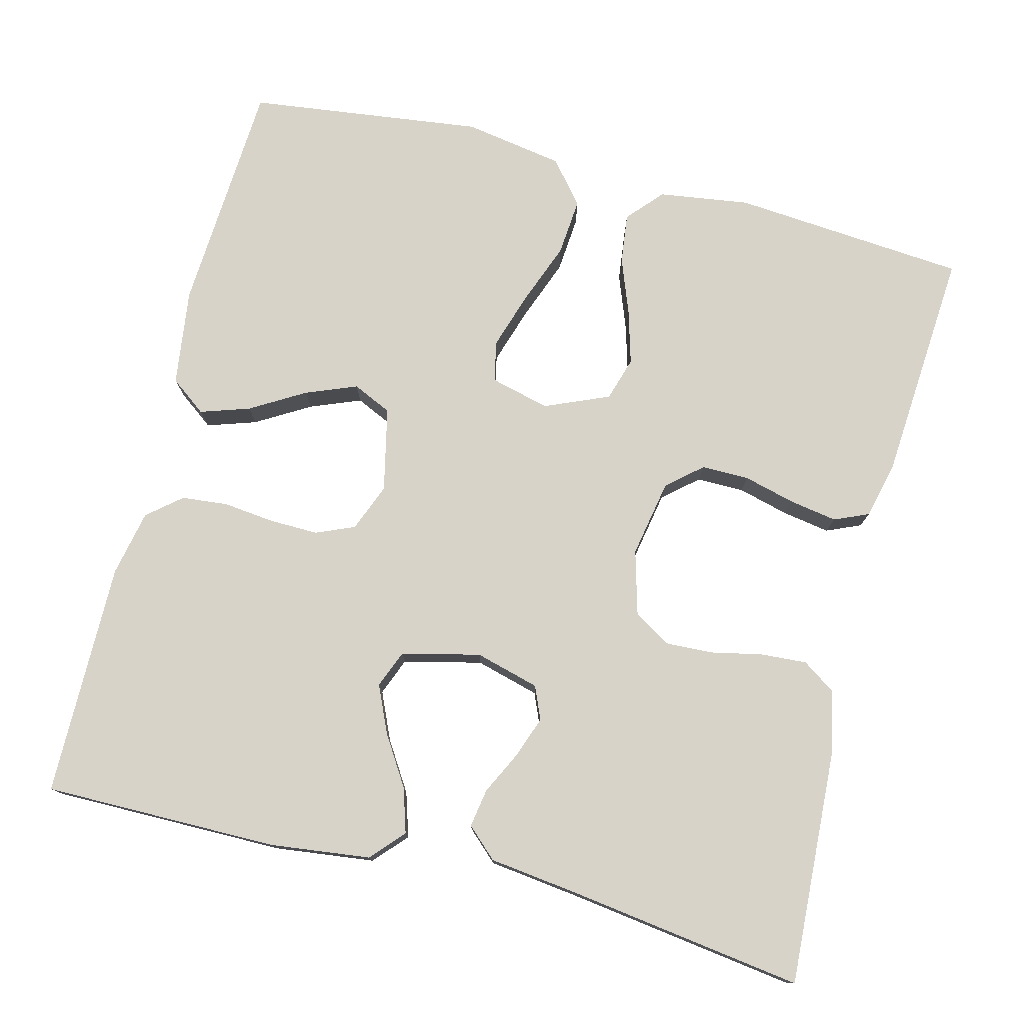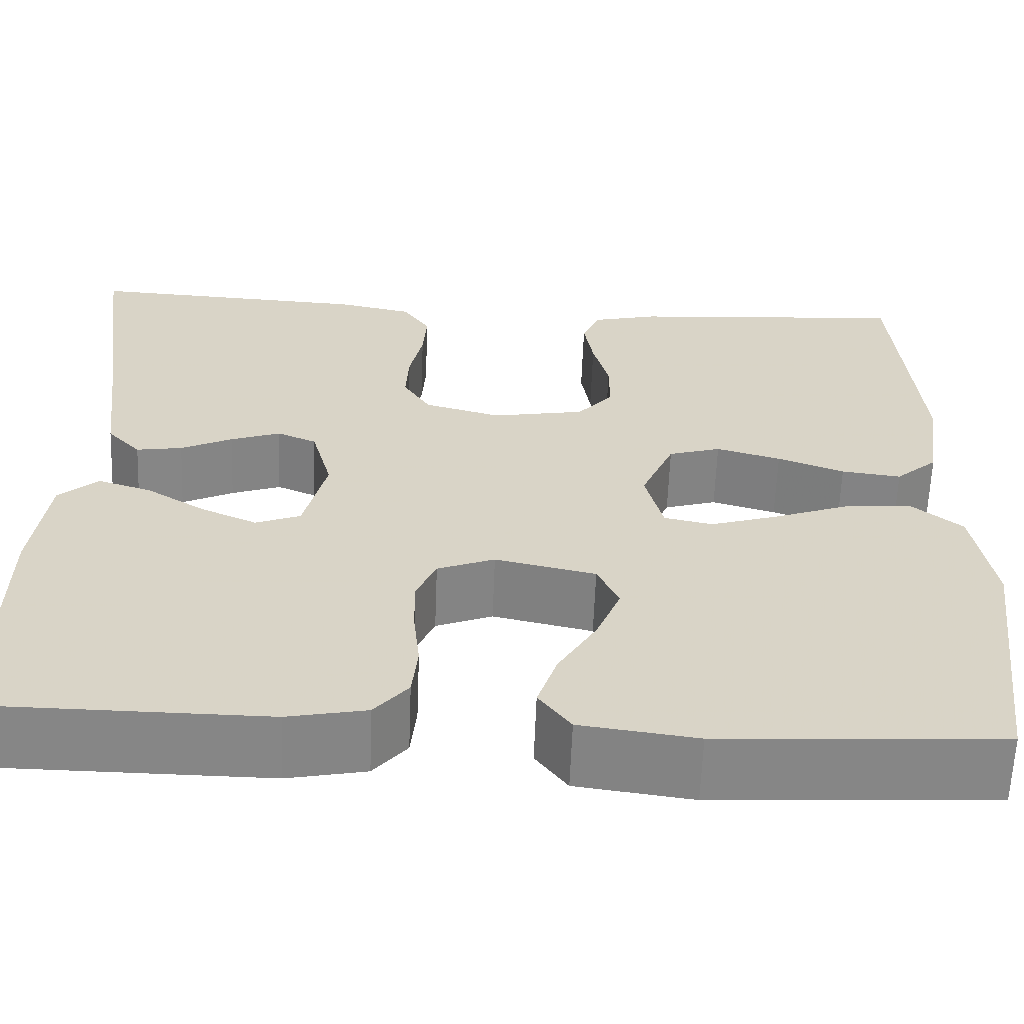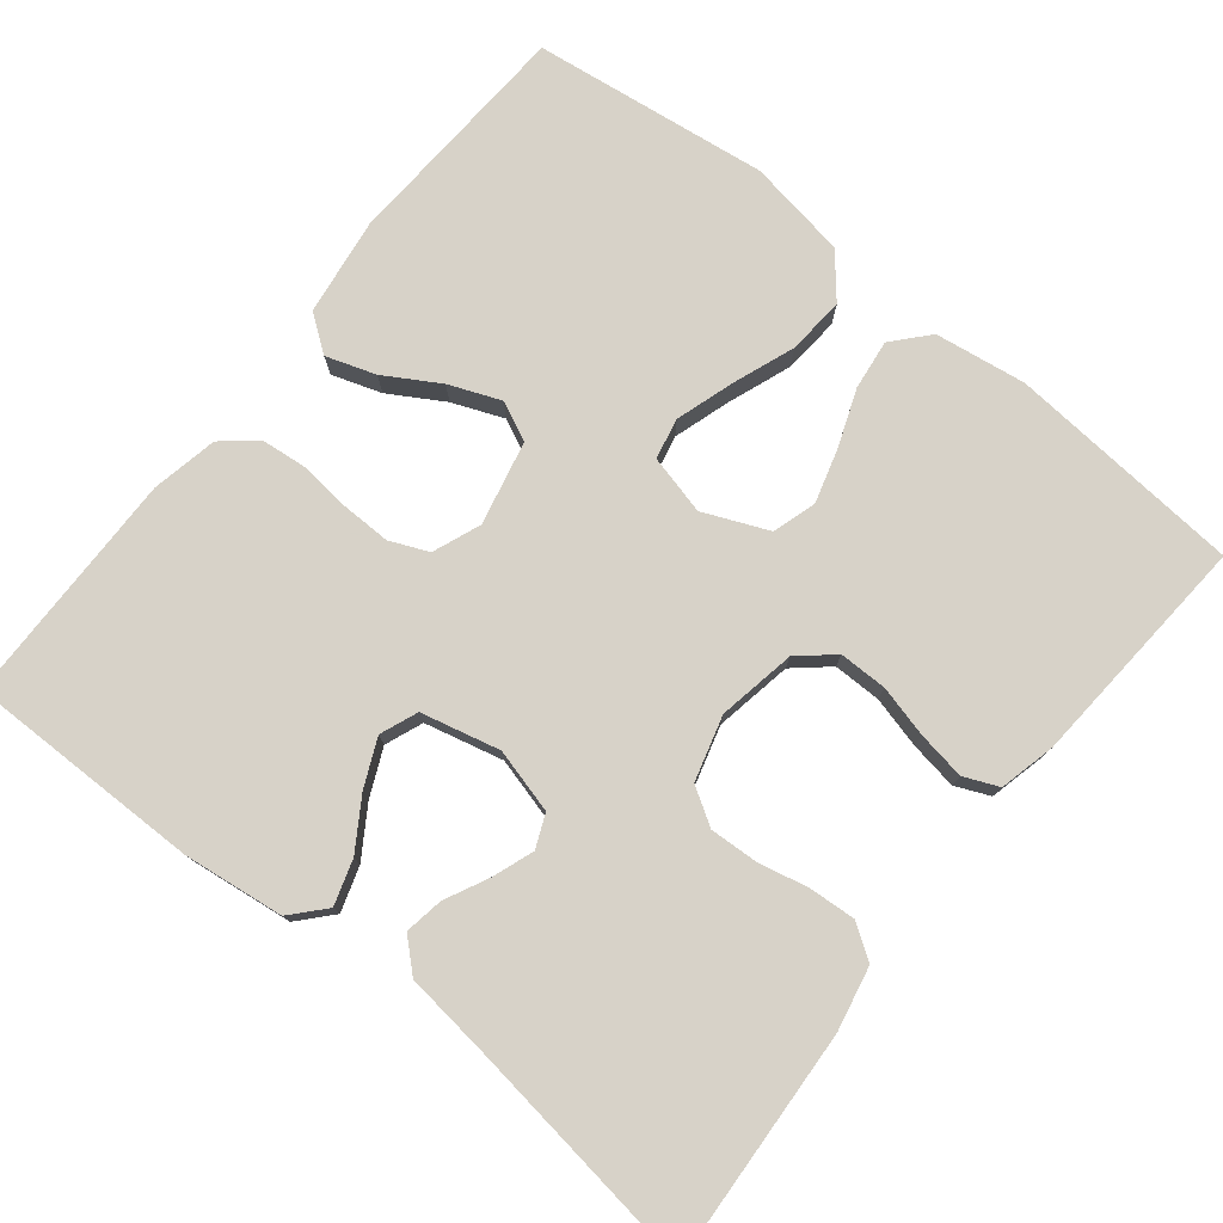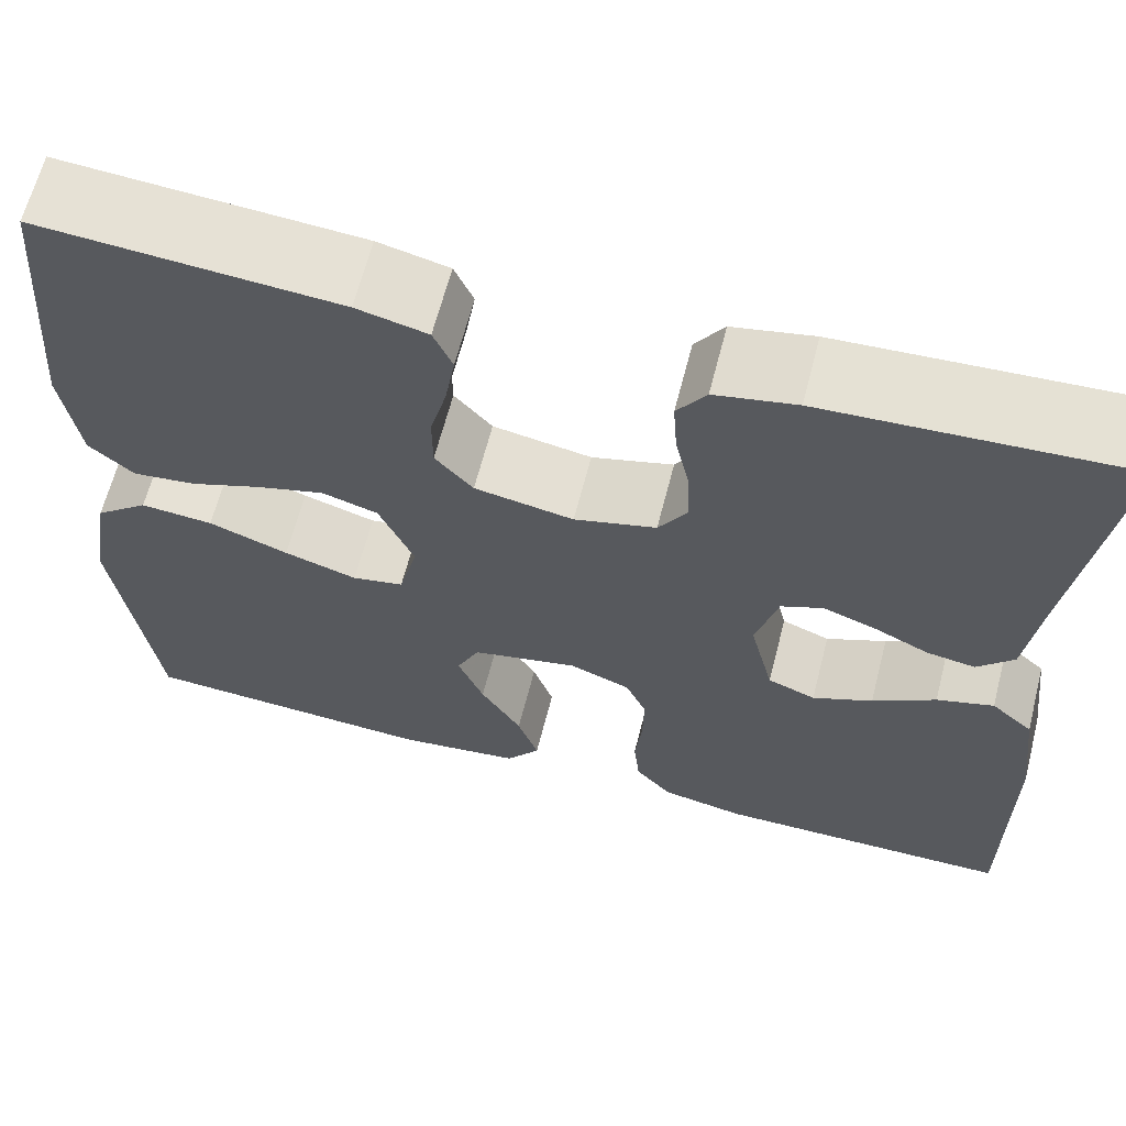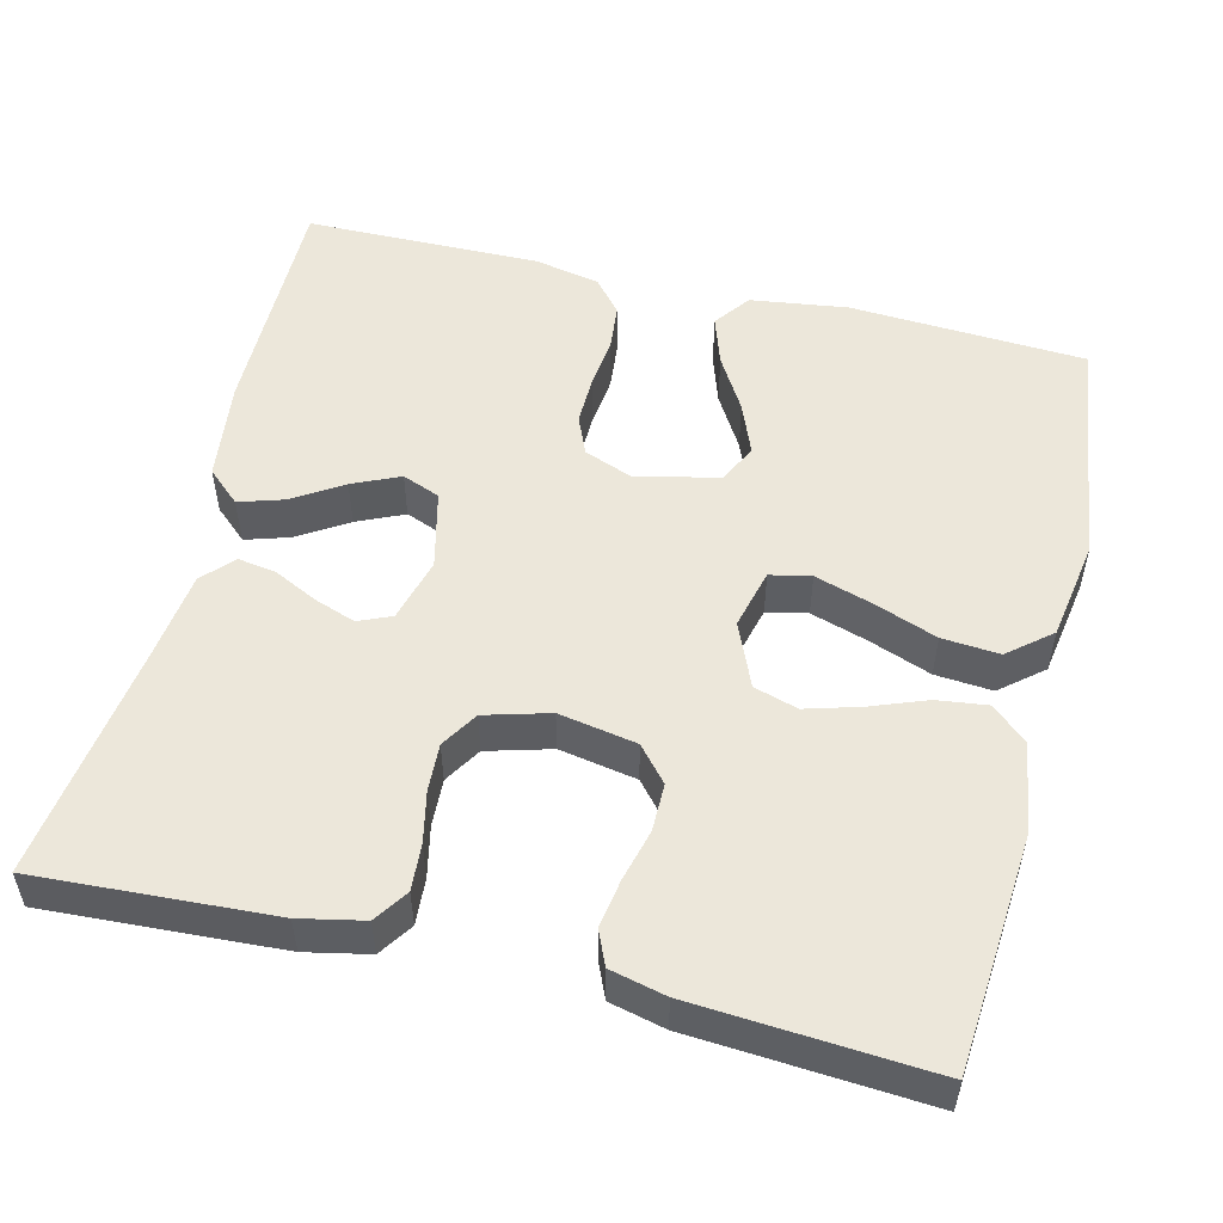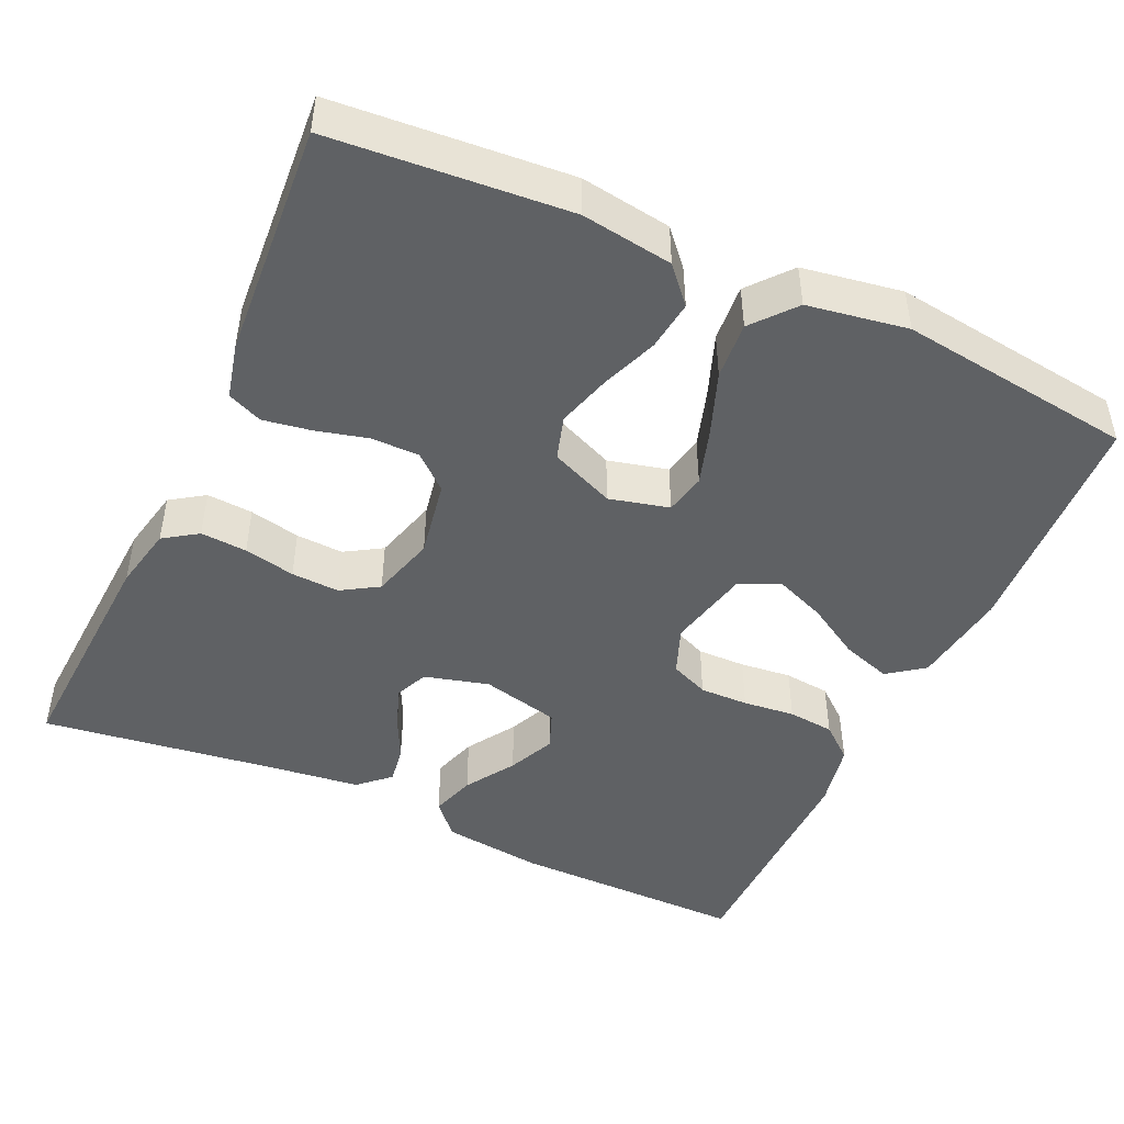
<metadata>
{"format":"obj","ext":"obj","renderer":"f3d","projection":"perspective","resolution":1024,"background":"white","views":[{"elev":77.1,"azim":-75.6,"up":"+Y"},{"elev":-62.0,"azim":-2.2,"up":"+Z"},{"elev":77.4,"azim":-51.3,"up":"+Y"},{"elev":64.2,"azim":-165.6,"up":"+Z"},{"elev":52.6,"azim":13.8,"up":"+Y"},{"elev":-46.5,"azim":65.3,"up":"+Y"}]}
</metadata>
<code>
v 0.5 0.07 -0.5
v 0.2 0.07 -0.517
v 0.076 0.07 -0.5
v 0.042 0.07 -0.454
v 0.063 0.07 -0.391
v 0.104 0.07 -0.322
v 0.13 0.07 -0.257
v 0.107 0.07 -0.207
v 0 0.07 -0.183
v -0.061 0.07 -0.207
v -0.082 0.07 -0.256
v -0.081 0.07 -0.318
v -0.074 0.07 -0.384
v -0.08 0.07 -0.443
v -0.116 0.07 -0.486
v -0.2 0.07 -0.503
v -0.5 0.07 -0.5
v -0.498 0.07 -0.2
v -0.482 0.07 -0.072
v -0.44 0.07 -0.034
v -0.383 0.07 -0.052
v -0.32 0.07 -0.092
v -0.26 0.07 -0.119
v -0.212 0.07 -0.1
v -0.188 0.07 0
v -0.21 0.07 0.082
v -0.252 0.07 0.1
v -0.305 0.07 0.081
v -0.36 0.07 0.054
v -0.409 0.07 0.046
v -0.445 0.07 0.085
v -0.459 0.07 0.2
v -0.5 0.07 0.5
v -0.2 0.07 0.483
v -0.119 0.07 0.466
v -0.09 0.07 0.423
v -0.094 0.07 0.364
v -0.108 0.07 0.299
v -0.111 0.07 0.238
v -0.082 0.07 0.191
v 0 0.07 0.168
v 0.099 0.07 0.186
v 0.137 0.07 0.23
v 0.137 0.07 0.291
v 0.12 0.07 0.357
v 0.11 0.07 0.418
v 0.129 0.07 0.462
v 0.2 0.07 0.479
v 0.5 0.07 0.5
v 0.524 0.07 0.2
v 0.507 0.07 0.084
v 0.462 0.07 0.044
v 0.398 0.07 0.052
v 0.327 0.07 0.079
v 0.258 0.07 0.099
v 0.202 0.07 0.082
v 0.167 0.07 0
v 0.186 0.07 -0.076
v 0.238 0.07 -0.087
v 0.311 0.07 -0.064
v 0.391 0.07 -0.034
v 0.464 0.07 -0.028
v 0.518 0.07 -0.073
v 0.539 0.07 -0.2
v 0.5 0 -0.5
v 0.2 0 -0.517
v 0.076 0 -0.5
v 0.042 0 -0.454
v 0.063 0 -0.391
v 0.104 0 -0.322
v 0.13 0 -0.257
v 0.107 0 -0.207
v 0 0 -0.183
v -0.061 0 -0.207
v -0.082 0 -0.256
v -0.081 0 -0.318
v -0.074 0 -0.384
v -0.08 0 -0.443
v -0.116 0 -0.486
v -0.2 0 -0.503
v -0.5 0 -0.5
v -0.498 0 -0.2
v -0.482 0 -0.072
v -0.44 0 -0.034
v -0.383 0 -0.052
v -0.32 0 -0.092
v -0.26 0 -0.119
v -0.212 0 -0.1
v -0.188 0 0
v -0.21 0 0.082
v -0.252 0 0.1
v -0.305 0 0.081
v -0.36 0 0.054
v -0.409 0 0.046
v -0.445 0 0.085
v -0.459 0 0.2
v -0.5 0 0.5
v -0.2 0 0.483
v -0.119 0 0.466
v -0.09 0 0.423
v -0.094 0 0.364
v -0.108 0 0.299
v -0.111 0 0.238
v -0.082 0 0.191
v 0 0 0.168
v 0.099 0 0.186
v 0.137 0 0.23
v 0.137 0 0.291
v 0.12 0 0.357
v 0.11 0 0.418
v 0.129 0 0.462
v 0.2 0 0.479
v 0.5 0 0.5
v 0.524 0 0.2
v 0.507 0 0.084
v 0.462 0 0.044
v 0.398 0 0.052
v 0.327 0 0.079
v 0.258 0 0.099
v 0.202 0 0.082
v 0.167 0 0
v 0.186 0 -0.076
v 0.238 0 -0.087
v 0.311 0 -0.064
v 0.391 0 -0.034
v 0.464 0 -0.028
v 0.518 0 -0.073
v 0.539 0 -0.2
f 60 61 62 63
f 59 60 63 64
f 58 59 64 1
f 51 52 53 54
f 51 54 55
f 50 51 55
f 49 50 55 56
f 47 48 49 56
f 44 45 46 47
f 35 36 37 38
f 35 38 39
f 32 33 34 35
f 32 35 39
f 31 32 39 40
f 28 29 30 31
f 27 28 31 40
f 19 20 21 22
f 19 22 23
f 18 19 23
f 17 18 23
f 16 17 23 24
f 12 13 14 15
f 11 12 15 16
f 10 11 16 24
f 3 4 5 6
f 3 6 7
f 58 1 2 3
f 58 3 7
f 57 58 7 8
f 44 47 56 57
f 43 44 57
f 42 43 57 8
f 41 42 8 9
f 26 27 40 41
f 25 26 41 9
f 9 10 24 25
f 127 126 125 124
f 128 127 124 123
f 65 128 123 122
f 118 117 116 115
f 119 118 115
f 119 115 114
f 120 119 114 113
f 120 113 112 111
f 111 110 109 108
f 102 101 100 99
f 103 102 99
f 99 98 97 96
f 103 99 96
f 104 103 96 95
f 95 94 93 92
f 104 95 92 91
f 86 85 84 83
f 87 86 83
f 87 83 82
f 87 82 81
f 88 87 81 80
f 79 78 77 76
f 80 79 76 75
f 88 80 75 74
f 70 69 68 67
f 71 70 67
f 67 66 65 122
f 71 67 122
f 72 71 122 121
f 121 120 111 108
f 121 108 107
f 72 121 107 106
f 73 72 106 105
f 105 104 91 90
f 73 105 90 89
f 89 88 74 73
f 1 65 66 2
f 2 66 67 3
f 3 67 68 4
f 4 68 69 5
f 5 69 70 6
f 6 70 71 7
f 7 71 72 8
f 8 72 73 9
f 9 73 74 10
f 10 74 75 11
f 11 75 76 12
f 12 76 77 13
f 13 77 78 14
f 14 78 79 15
f 15 79 80 16
f 16 80 81 17
f 17 81 82 18
f 18 82 83 19
f 19 83 84 20
f 20 84 85 21
f 21 85 86 22
f 22 86 87 23
f 23 87 88 24
f 24 88 89 25
f 25 89 90 26
f 26 90 91 27
f 27 91 92 28
f 28 92 93 29
f 29 93 94 30
f 30 94 95 31
f 31 95 96 32
f 32 96 97 33
f 33 97 98 34
f 34 98 99 35
f 35 99 100 36
f 36 100 101 37
f 37 101 102 38
f 38 102 103 39
f 39 103 104 40
f 40 104 105 41
f 41 105 106 42
f 42 106 107 43
f 43 107 108 44
f 44 108 109 45
f 45 109 110 46
f 46 110 111 47
f 47 111 112 48
f 48 112 113 49
f 49 113 114 50
f 50 114 115 51
f 51 115 116 52
f 52 116 117 53
f 53 117 118 54
f 54 118 119 55
f 55 119 120 56
f 56 120 121 57
f 57 121 122 58
f 58 122 123 59
f 59 123 124 60
f 60 124 125 61
f 61 125 126 62
f 62 126 127 63
f 63 127 128 64
f 64 128 65 1

</code>
